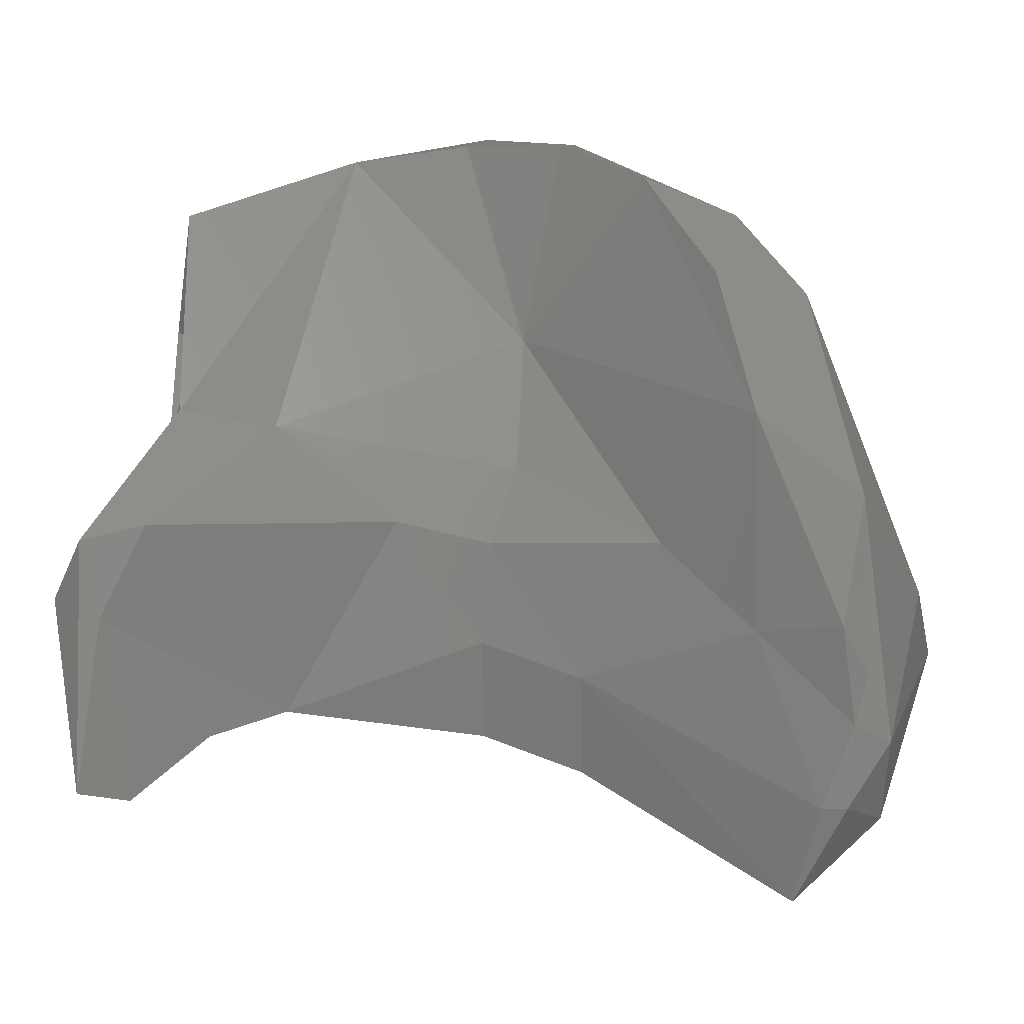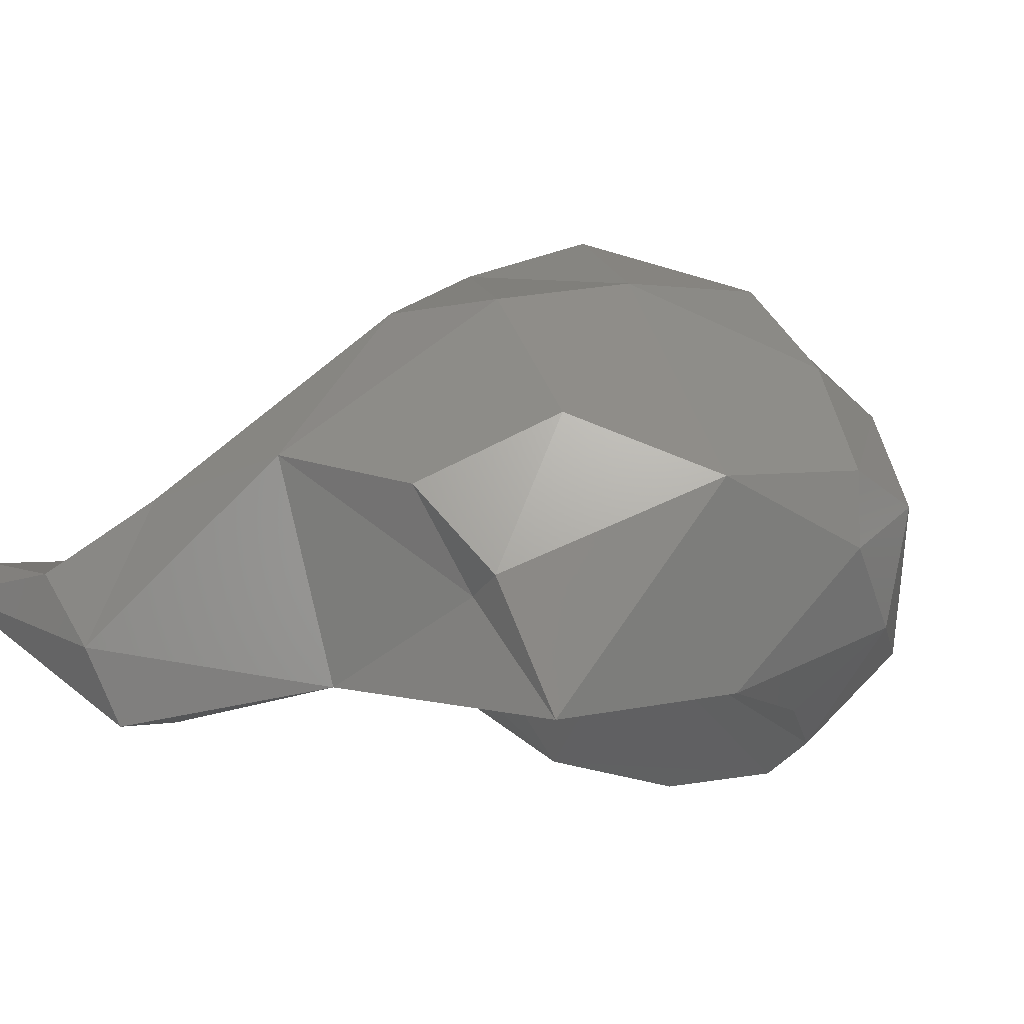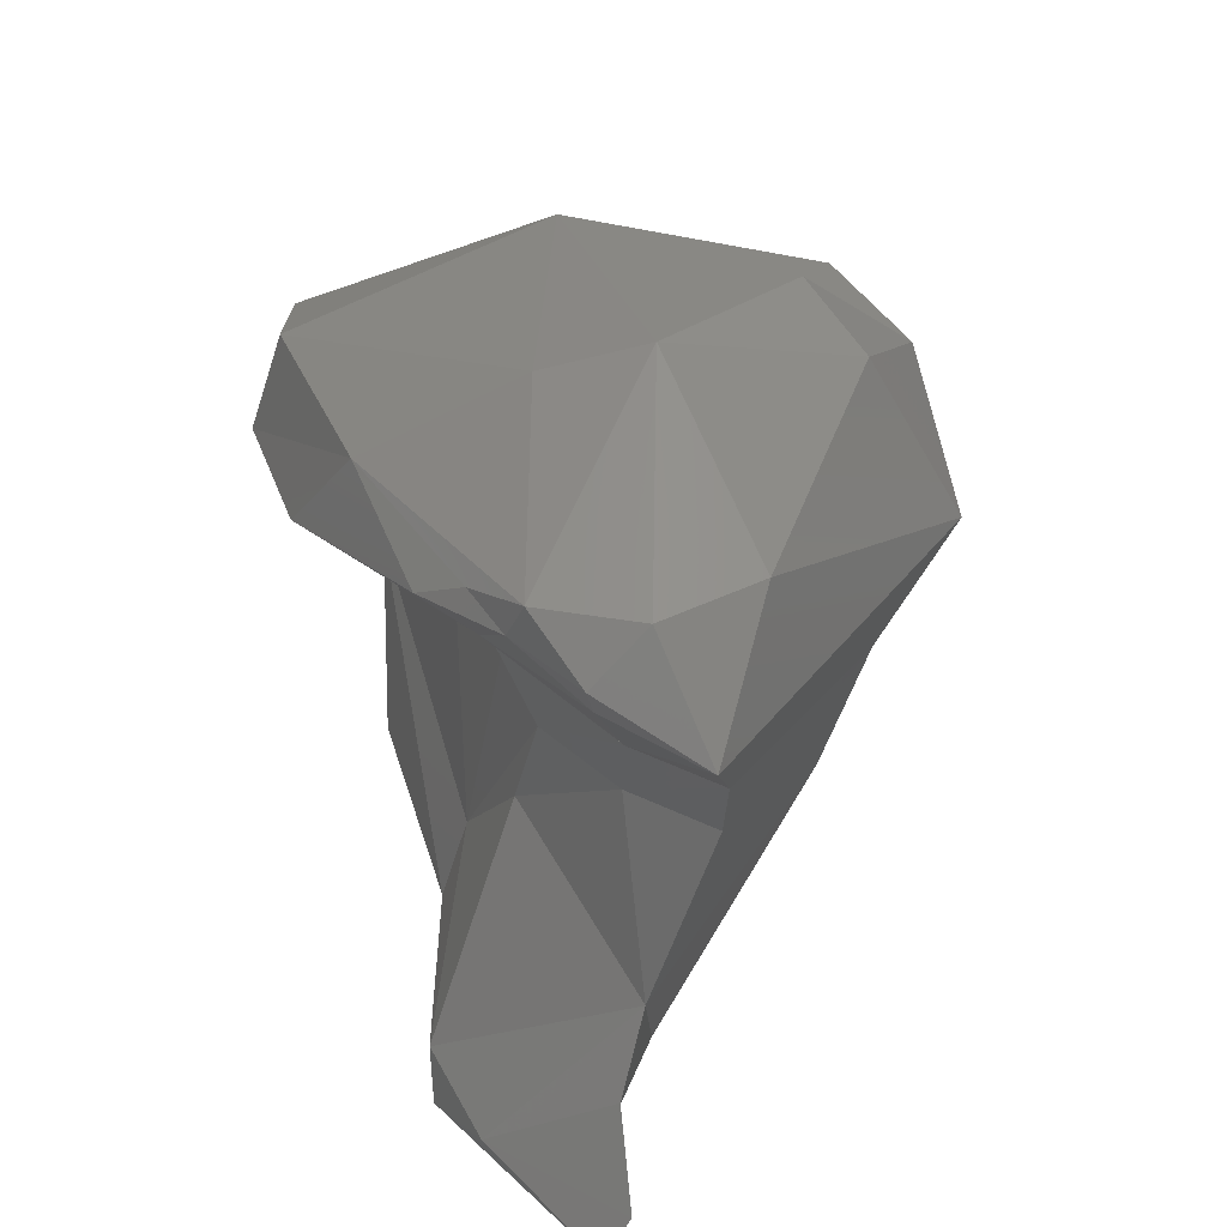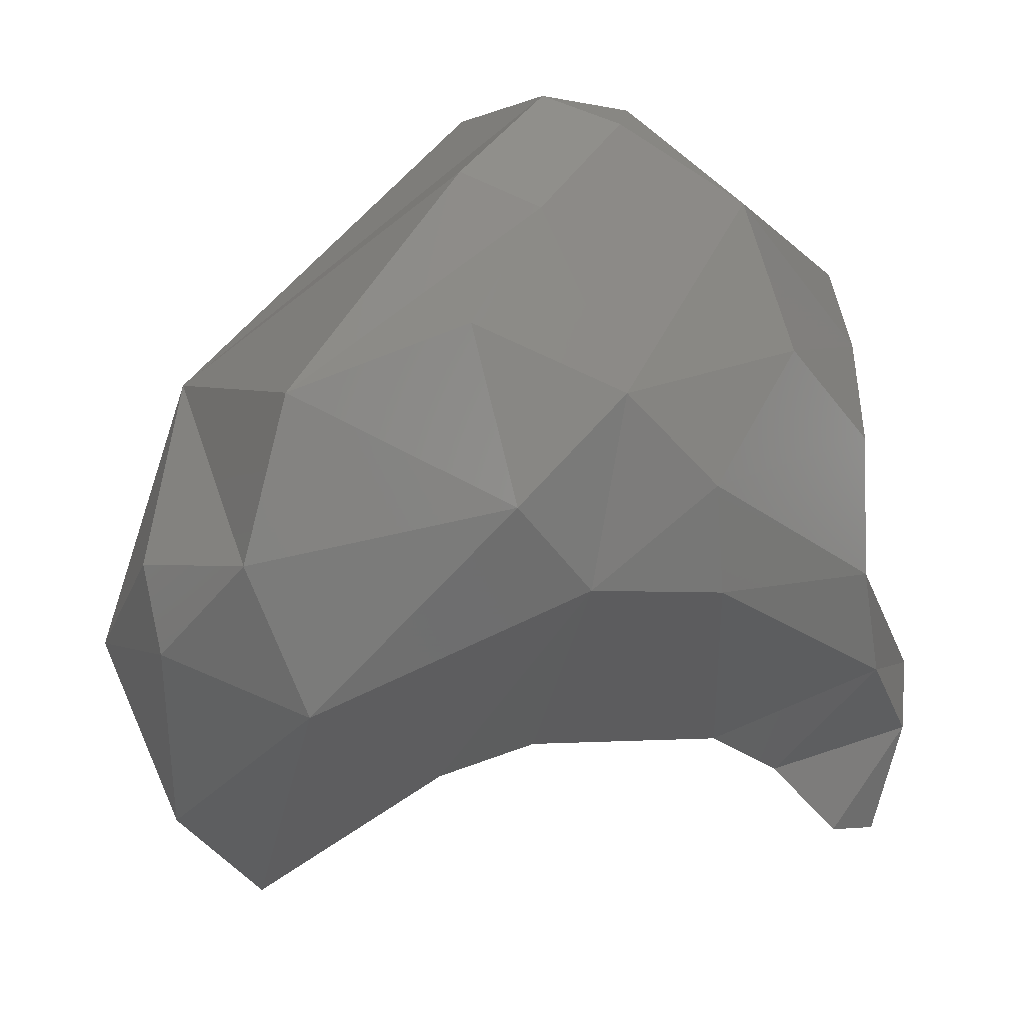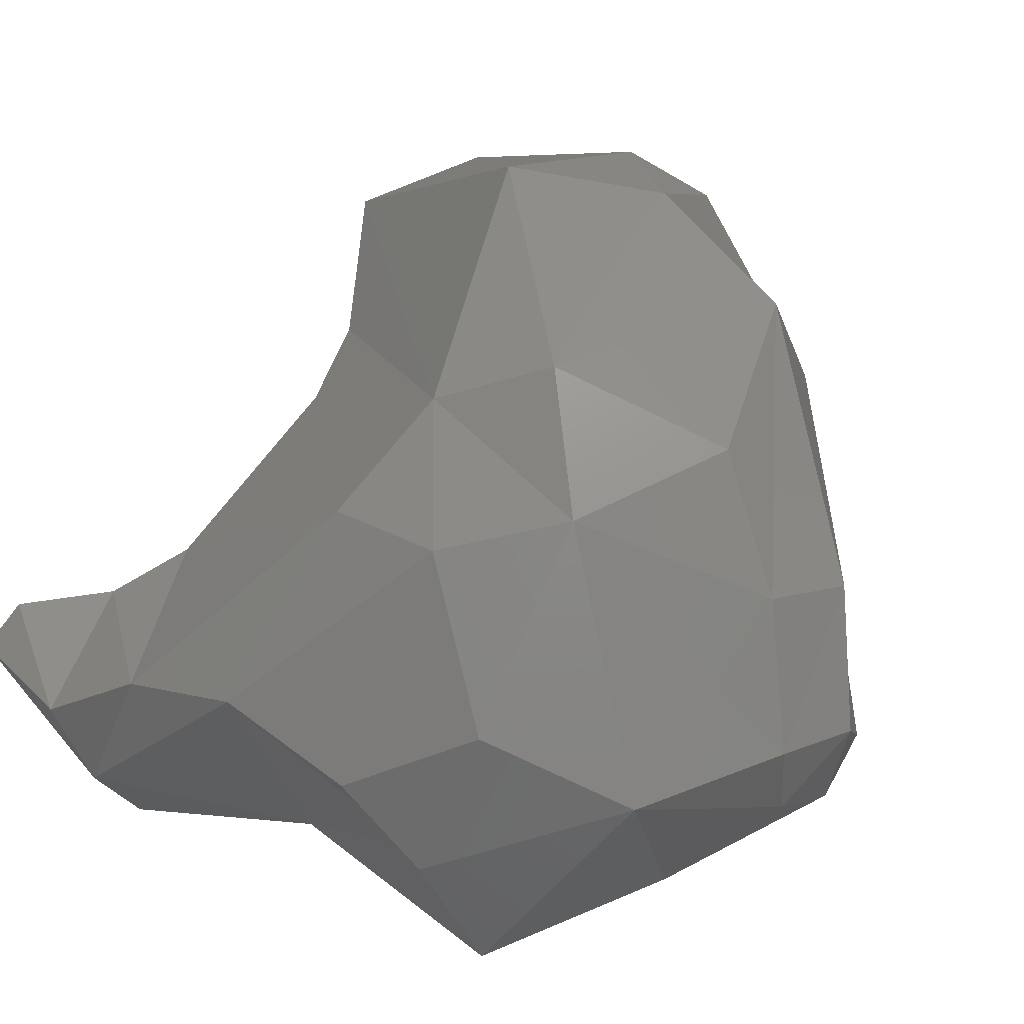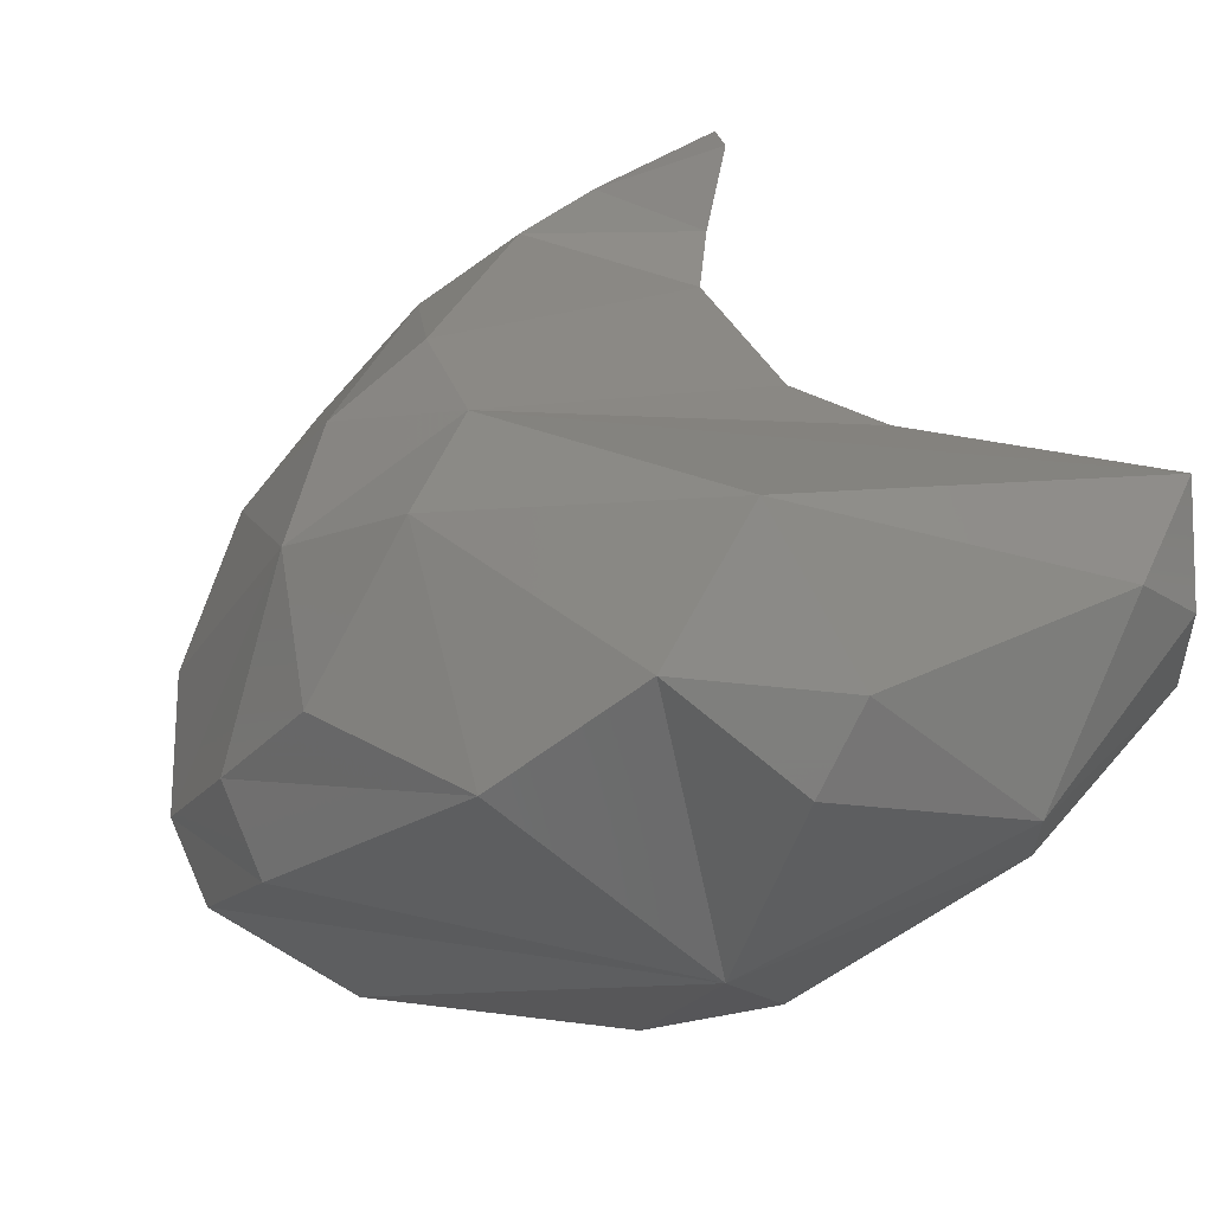
<metadata>
{"format":"stl","ext":"stl","renderer":"f3d","projection":"perspective","resolution":1024,"background":"white","views":[{"elev":-43.9,"azim":15.4,"up":"+Z"},{"elev":-23.8,"azim":-61.8,"up":"+Y"},{"elev":-44.0,"azim":109.9,"up":"+Z"},{"elev":26.4,"azim":-160.4,"up":"+Z"},{"elev":28.3,"azim":-49.2,"up":"+Y"},{"elev":71.0,"azim":54.2,"up":"+Y"}]}
</metadata>
<code>
# stl→obj: 68 verts, 132 faces
v 0.006942 -0.005752 0.003262
v 0.004551 -0.009215 0.007804
v 0.00499 -0.007899 0.004332
v 0.006033 -0.004796 0.000427
v 0.006404 -0.007793 0.008042
v 0.007614 -0.002037 0.003447
v 0.006342 -0.003671 -9.3e-05
v 0.006544 -0.002501 -0.001122
v 0.003113 -0.009773 0.01105
v 0.004042 -0.004393 0.001085
v 0.002158 -0.005212 0.003514
v -0.000578 -0.007111 0.009213
v 0.005858 -0.003116 -0.000983
v 0.005024 -0.008322 0.01071
v 0.006156 -0.002218 0.009622
v 0.007499 0.000208 0.003468
v 0.005355 -0.001842 -0.00225
v 0.00592 -0.000466 -0.001626
v 0.001146 -0.00988 0.01284
v -0.000299 -0.003177 0.001685
v 0.004787 -0.001913 -0.002186
v -0.001827 -0.005571 0.004185
v -0.001032 -0.006029 0.005978
v -0.006068 -0.008869 0.005982
v -0.003959 -0.01036 0.01329
v -0.001239 -0.00994 0.0135
v 0.001071 -0.00811 0.01506
v 0.005113 0.002271 0.007105
v 0.001903 0.003545 0.008247
v 0.001456 0.001924 0.01183
v -0.000797 -0.003036 0.01559
v -0.00179 -0.005907 0.01665
v 0.005204 0.001387 -0.000508
v 0.00431 0.0032 0.005352
v 0.003712 -0.000111 -0.003238
v -0.001184 -0.008367 0.01573
v -0.000779 -0.001288 0.000454
v -0.002451 -0.004004 0.002572
v -0.003713 -0.006798 0.004233
v -0.00824 -0.01045 0.001912
v -0.007919 -0.01019 0.005715
v -0.003415 -0.007365 0.01603
v -0.006551 -0.006564 0.01434
v -0.007614 -0.01167 0.01086
v 0.000322 0.003815 0.004819
v -0.003832 0.001584 0.009732
v -0.002896 -0.002622 0.01512
v -0.002234 0.000131 0.01331
v -0.003753 -0.005716 0.01623
v -0.005242 0.000603 0.007437
v -0.002935 -0.002121 0.001354
v -0.006766 -0.005057 0.000604
v -0.00955 -0.01087 0.001413
v -0.009415 -0.009672 0.000114
v -0.01072 -0.009418 0.001235
v -0.008295 -0.008931 0.009303
v -0.01022 -0.005679 0.00562
v -0.008272 -0.005152 0.01141
v -0.008908 -0.008834 0.01017
v -0.005538 -0.000838 0.01171
v -0.007489 -0.001578 0.009417
v -0.007745 -0.001415 0.00682
v -0.01056 -0.006233 0.002709
v -0.008141 -0.006093 -0.000629
v -0.01053 -0.007362 -0.002683
v -0.009718 -0.006413 -0.002336
v -0.01109 -0.007688 0.00031
v -0.009761 -0.006815 0.008669
f 1 2 3
f 4 1 3
f 5 2 1
f 6 5 1
f 4 7 1
f 7 8 1
f 6 1 8
f 9 3 2
f 9 2 5
f 10 3 11
f 4 3 10
f 9 12 3
f 11 3 12
f 13 4 10
f 4 13 7
f 14 9 5
f 15 14 5
f 15 5 6
f 16 6 8
f 6 16 15
f 7 13 8
f 13 17 8
f 8 17 18
f 8 18 16
f 9 14 19
f 12 9 19
f 20 10 11
f 21 10 20
f 21 13 10
f 20 11 22
f 23 22 11
f 12 23 11
f 23 12 24
f 24 12 25
f 12 19 26
f 12 26 25
f 17 13 21
f 15 27 14
f 14 27 19
f 16 28 15
f 28 29 15
f 15 30 31
f 32 15 31
f 32 27 15
f 15 29 30
f 16 18 33
f 16 34 28
f 16 33 34
f 35 17 21
f 35 18 17
f 18 35 33
f 36 19 27
f 36 26 19
f 35 20 37
f 35 21 20
f 37 20 38
f 20 22 38
f 38 22 39
f 24 39 22
f 22 23 24
f 40 24 41
f 24 40 39
f 41 24 25
f 36 42 25
f 43 25 42
f 26 36 25
f 44 25 43
f 44 41 25
f 27 32 36
f 34 29 28
f 34 45 29
f 29 45 46
f 30 29 46
f 30 47 31
f 47 30 48
f 46 48 30
f 49 31 47
f 49 32 31
f 36 32 42
f 49 42 32
f 35 45 33
f 45 34 33
f 35 37 50
f 35 50 45
f 50 37 51
f 38 51 37
f 51 38 52
f 38 39 52
f 52 39 40
f 40 41 53
f 40 54 52
f 54 40 53
f 41 55 53
f 56 57 41
f 41 57 55
f 56 41 44
f 49 43 42
f 43 58 59
f 60 58 43
f 49 60 43
f 43 59 44
f 56 44 59
f 50 46 45
f 50 60 46
f 48 46 60
f 60 49 47
f 60 47 48
f 61 50 62
f 60 50 61
f 50 51 62
f 62 51 52
f 63 52 64
f 52 63 62
f 54 64 52
f 53 55 65
f 54 53 65
f 54 66 64
f 66 54 65
f 55 57 63
f 67 55 63
f 65 55 67
f 68 57 56
f 59 68 56
f 68 61 57
f 62 63 57
f 62 57 61
f 68 59 58
f 58 60 61
f 58 61 68
f 63 64 67
f 66 67 64
f 65 67 66

</code>
